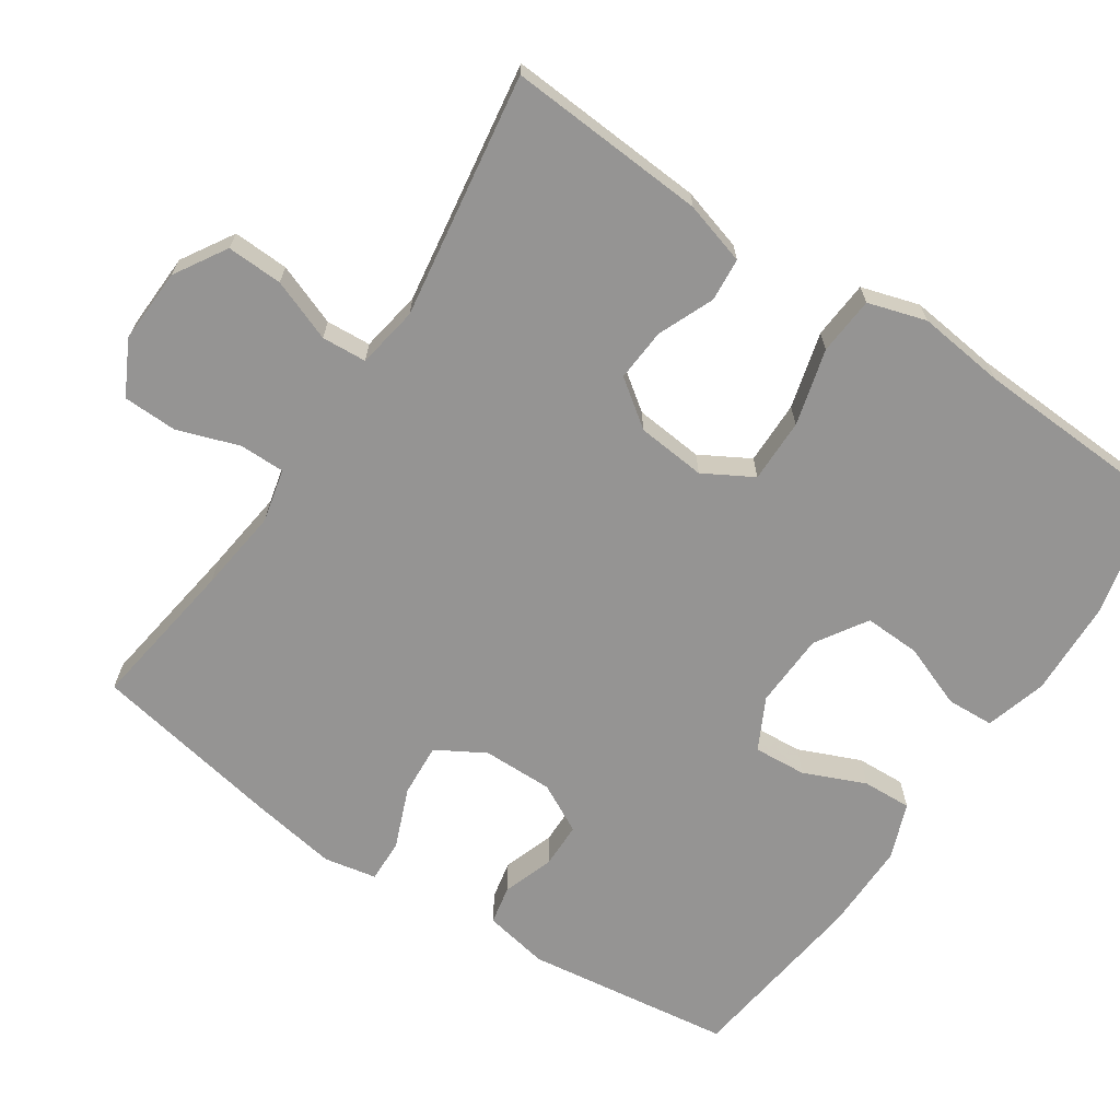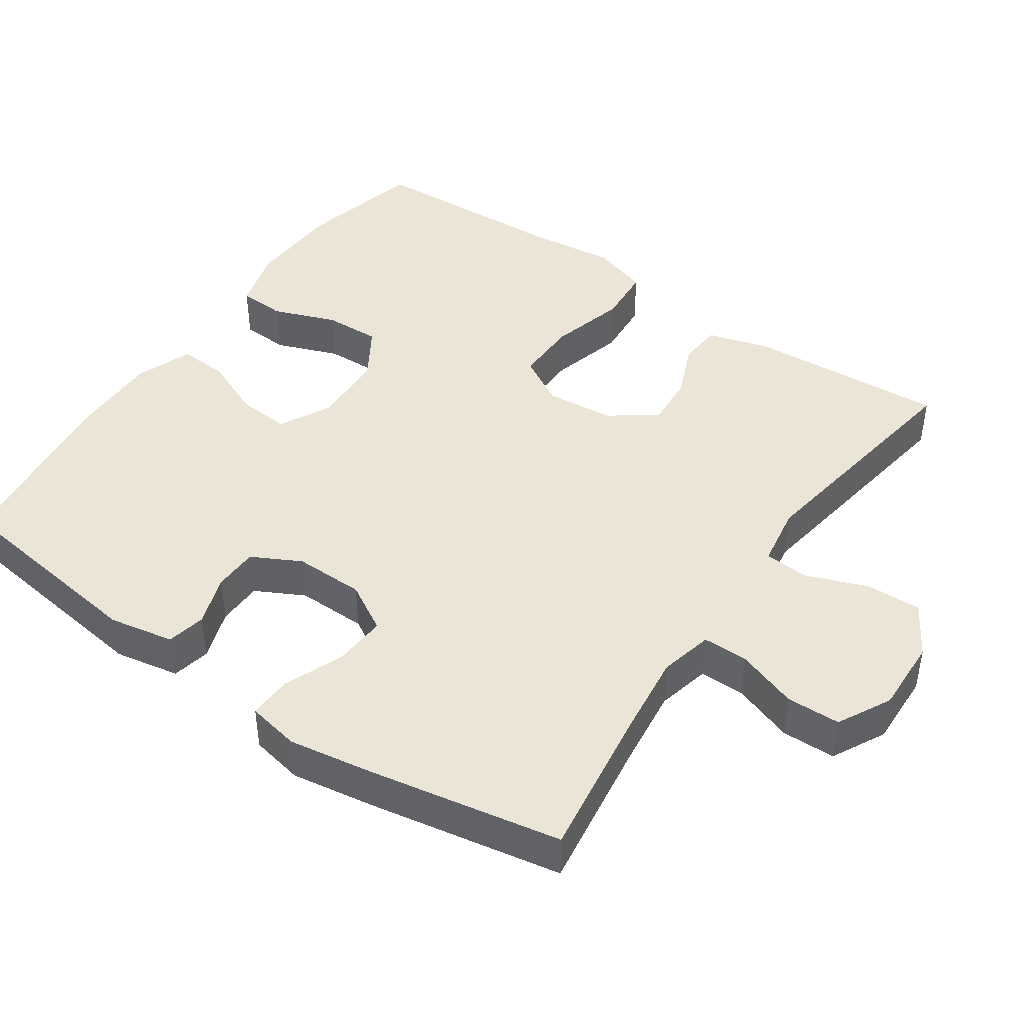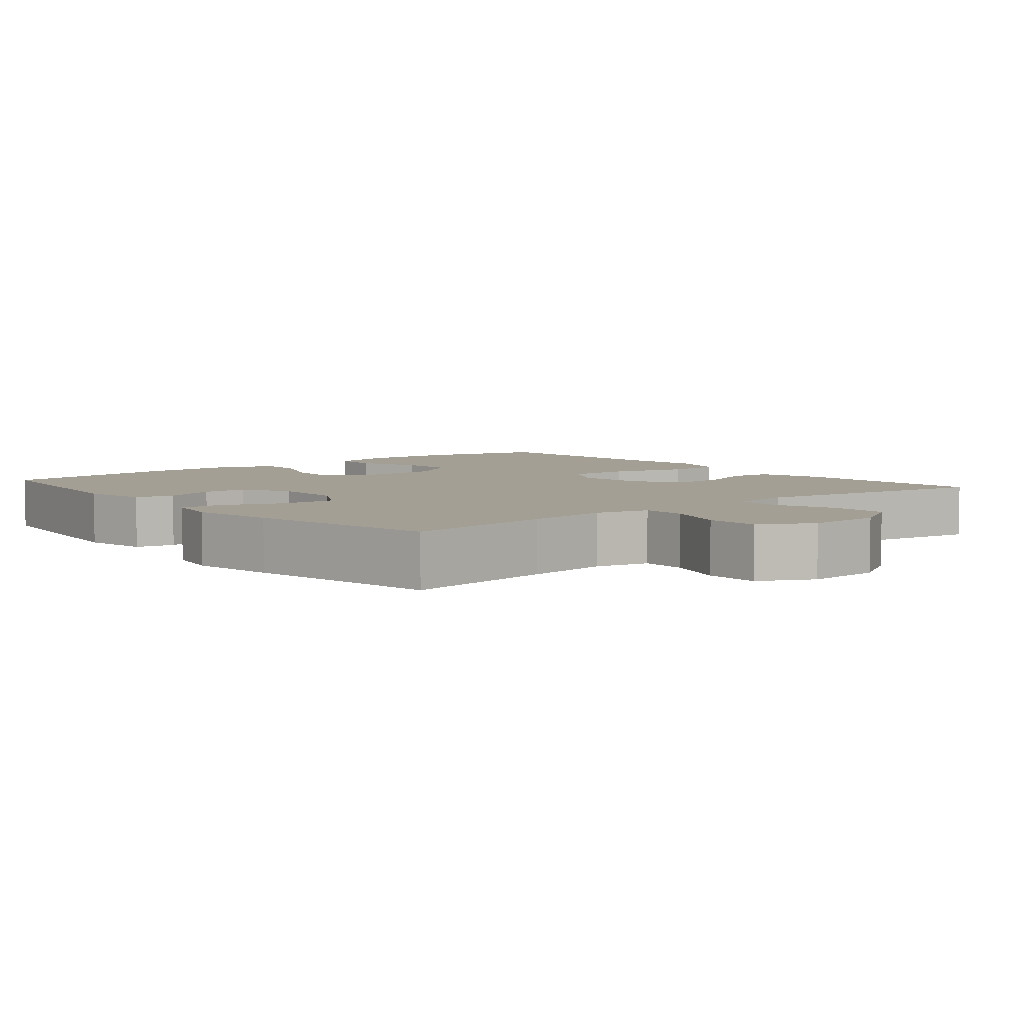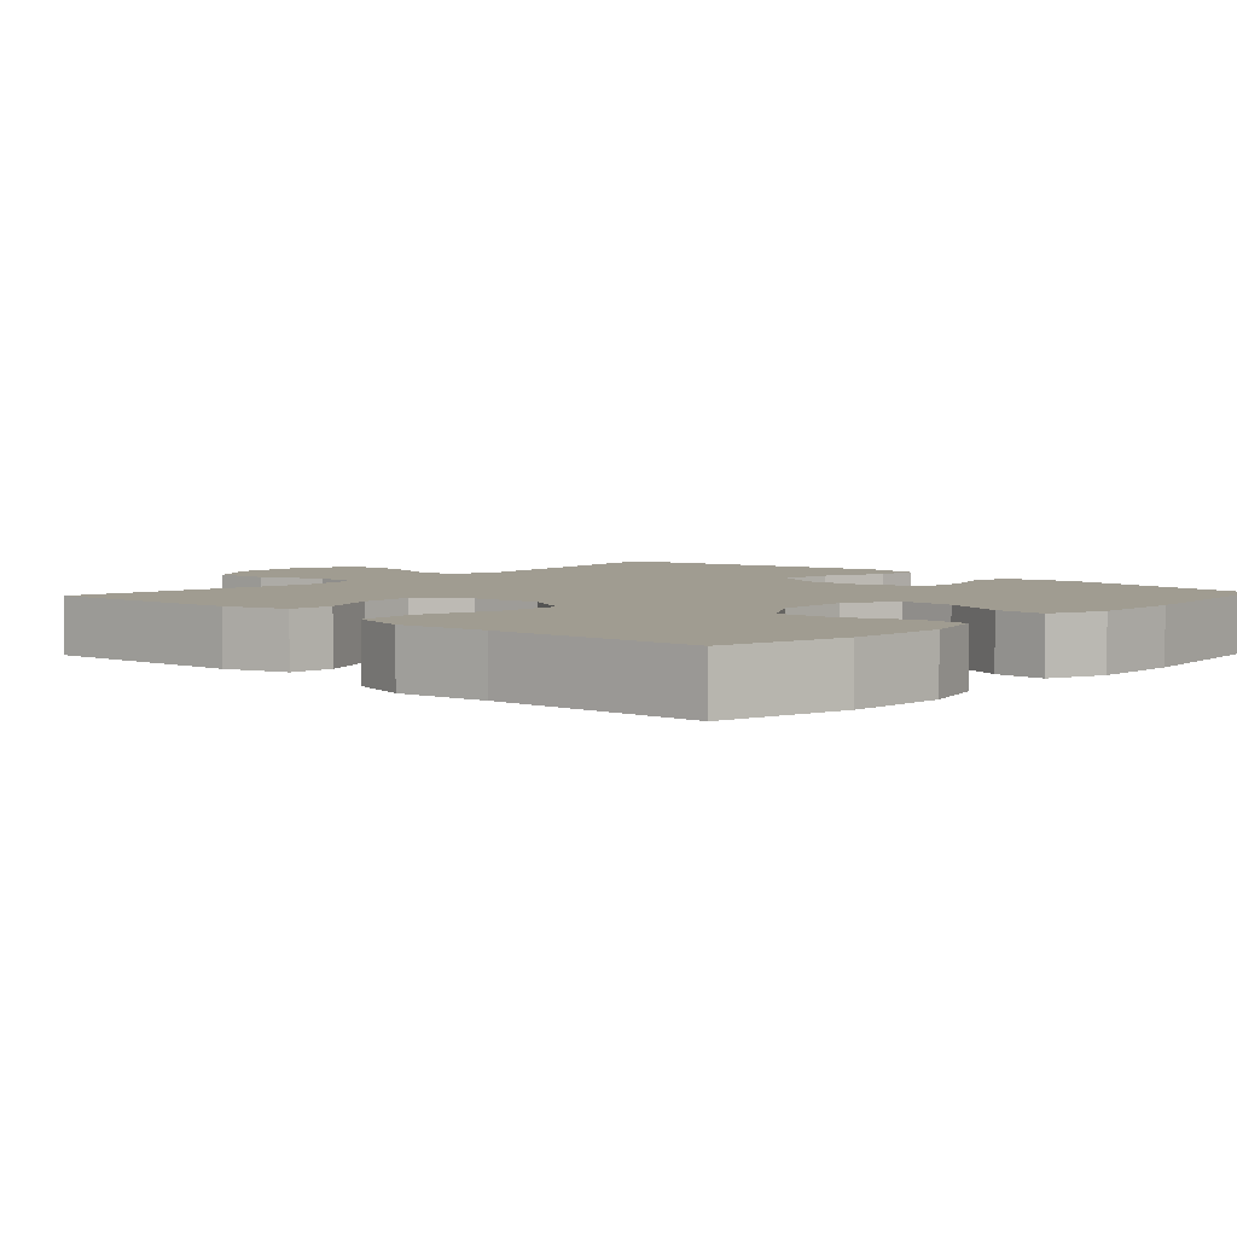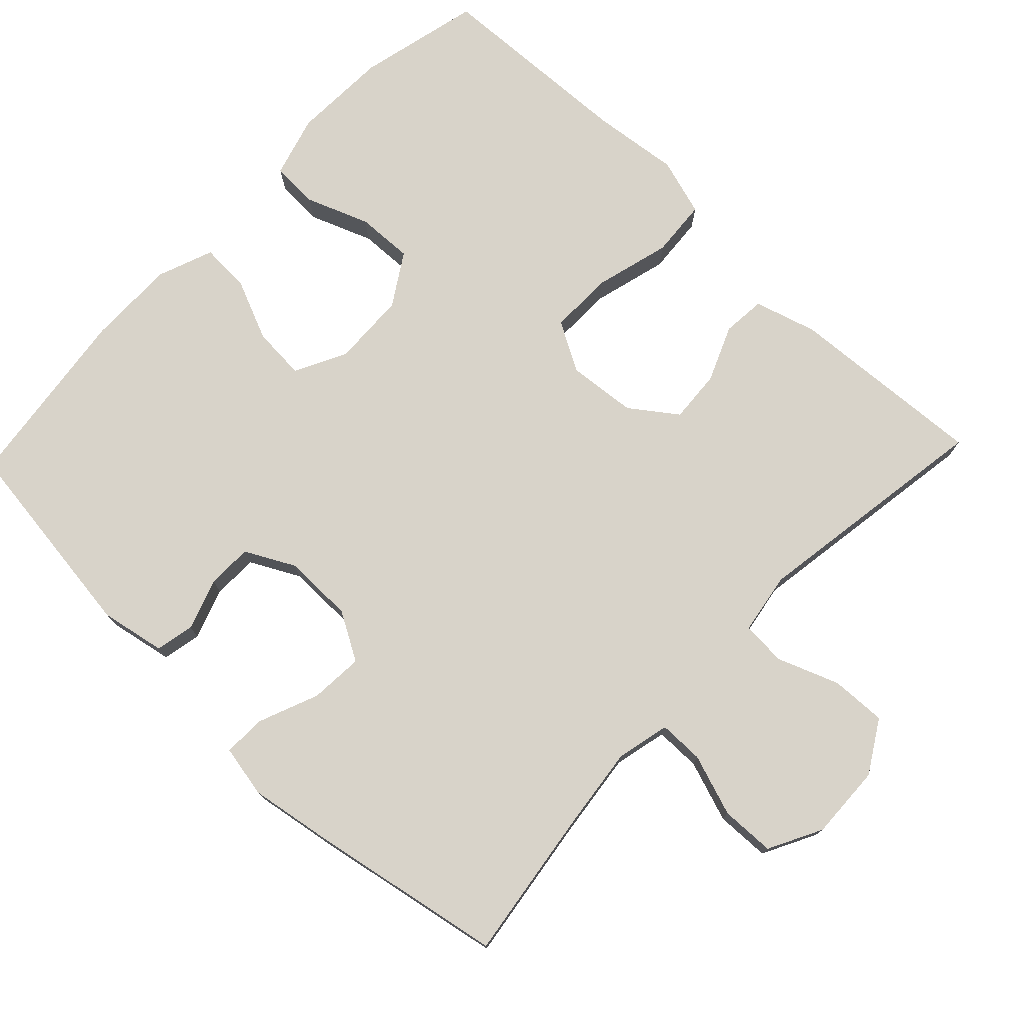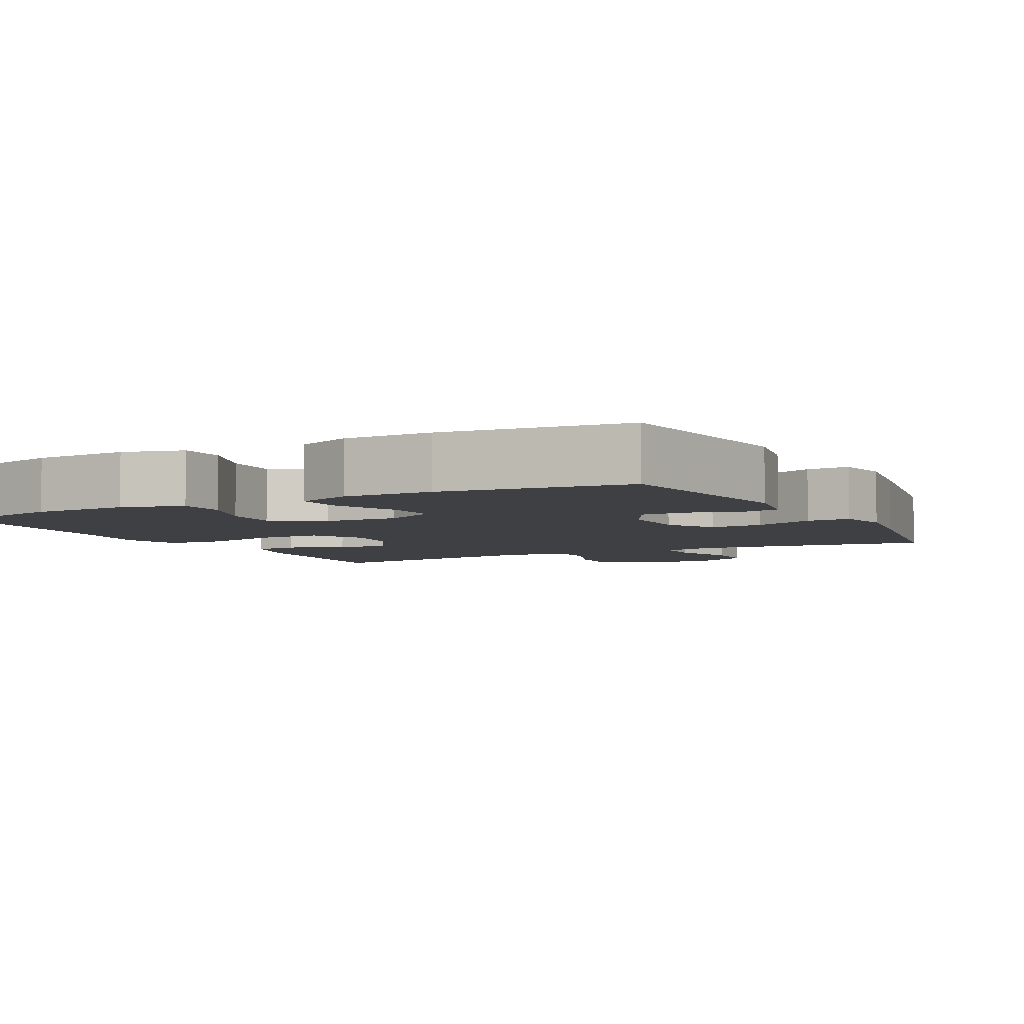
<metadata>
{"format":"obj","ext":"obj","renderer":"f3d","projection":"perspective","resolution":1024,"background":"white","views":[{"elev":-67.2,"azim":-123.8,"up":"+Y"},{"elev":44.2,"azim":124.7,"up":"+Y"},{"elev":5.4,"azim":140.3,"up":"+Y"},{"elev":4.4,"azim":-47.3,"up":"+Y"},{"elev":75.9,"azim":133.6,"up":"+Y"},{"elev":-5.1,"azim":27.9,"up":"+Y"}]}
</metadata>
<code>
v -0.5 0.07 0.5
v -0.332 0.07 0.54
v -0.201 0.07 0.545
v -0.117 0.07 0.521
v -0.114 0.07 0.456
v -0.147 0.07 0.37
v -0.15 0.07 0.293
v -0.08 0.07 0.249
v 0.022 0.07 0.245
v 0.092 0.07 0.281
v 0.087 0.07 0.353
v 0.051 0.07 0.437
v 0.048 0.07 0.504
v 0.124 0.07 0.533
v 0.245 0.07 0.532
v 0.5 0.07 0.5
v 0.538 0.07 0.217
v 0.521 0.07 0.128
v 0.468 0.07 0.117
v 0.398 0.07 0.141
v 0.336 0.07 0.14
v 0.301 0.07 0.073
v 0.302 0.07 -0.023
v 0.34 0.07 -0.089
v 0.413 0.07 -0.084
v 0.495 0.07 -0.051
v 0.554 0.07 -0.049
v 0.568 0.07 -0.121
v 0.549 0.07 -0.237
v 0.5 0.07 -0.5
v 0.292 0.07 -0.47
v 0.178 0.07 -0.456
v 0.105 0.07 -0.473
v 0.105 0.07 -0.535
v 0.134 0.07 -0.619
v 0.132 0.07 -0.693
v 0.059 0.07 -0.731
v -0.043 0.07 -0.727
v -0.114 0.07 -0.684
v -0.111 0.07 -0.608
v -0.079 0.07 -0.524
v -0.083 0.07 -0.463
v -0.167 0.07 -0.449
v -0.5 0.07 -0.5
v -0.482 0.07 -0.229
v -0.457 0.07 -0.144
v -0.398 0.07 -0.139
v -0.322 0.07 -0.171
v -0.25 0.07 -0.176
v -0.204 0.07 -0.113
v -0.195 0.07 -0.019
v -0.233 0.07 0.048
v -0.32 0.07 0.047
v -0.424 0.07 0.019
v -0.503 0.07 0.025
v -0.527 0.07 0.104
v -0.513 0.07 0.224
v -0.5 0 0.5
v -0.332 0 0.54
v -0.201 0 0.545
v -0.117 0 0.521
v -0.114 0 0.456
v -0.147 0 0.37
v -0.15 0 0.293
v -0.08 0 0.249
v 0.022 0 0.245
v 0.092 0 0.281
v 0.087 0 0.353
v 0.051 0 0.437
v 0.048 0 0.504
v 0.124 0 0.533
v 0.245 0 0.532
v 0.5 0 0.5
v 0.538 0 0.217
v 0.521 0 0.128
v 0.468 0 0.117
v 0.398 0 0.141
v 0.336 0 0.14
v 0.301 0 0.073
v 0.302 0 -0.023
v 0.34 0 -0.089
v 0.413 0 -0.084
v 0.495 0 -0.051
v 0.554 0 -0.049
v 0.568 0 -0.121
v 0.549 0 -0.237
v 0.5 0 -0.5
v 0.292 0 -0.47
v 0.178 0 -0.456
v 0.105 0 -0.473
v 0.105 0 -0.535
v 0.134 0 -0.619
v 0.132 0 -0.693
v 0.059 0 -0.731
v -0.043 0 -0.727
v -0.114 0 -0.684
v -0.111 0 -0.608
v -0.079 0 -0.524
v -0.083 0 -0.463
v -0.167 0 -0.449
v -0.5 0 -0.5
v -0.482 0 -0.229
v -0.457 0 -0.144
v -0.398 0 -0.139
v -0.322 0 -0.171
v -0.25 0 -0.176
v -0.204 0 -0.113
v -0.195 0 -0.019
v -0.233 0 0.048
v -0.32 0 0.047
v -0.424 0 0.019
v -0.503 0 0.025
v -0.527 0 0.104
v -0.513 0 0.224
f 54 55 56 57
f 53 54 57 1
f 52 53 1 2
f 51 52 2 3
f 45 46 47 48
f 43 44 45 48
f 42 43 48 49
f 38 39 40 41
f 38 41 42
f 37 38 42
f 34 35 36 37
f 33 34 37 42
f 32 33 42 49
f 28 29 30 31
f 25 26 27 28
f 24 25 28 31
f 23 24 31 32
f 17 18 19 20
f 17 20 21
f 16 17 21
f 15 16 21 22
f 11 12 13 14
f 10 11 14 15
f 3 4 5 6
f 51 3 6 7
f 50 51 7 8
f 23 32 49 50
f 23 50 8 9
f 10 15 22 23
f 9 10 23
f 114 113 112 111
f 58 114 111 110
f 59 58 110 109
f 60 59 109 108
f 105 104 103 102
f 105 102 101 100
f 106 105 100 99
f 98 97 96 95
f 99 98 95
f 99 95 94
f 94 93 92 91
f 99 94 91 90
f 106 99 90 89
f 88 87 86 85
f 85 84 83 82
f 88 85 82 81
f 89 88 81 80
f 77 76 75 74
f 78 77 74
f 78 74 73
f 79 78 73 72
f 71 70 69 68
f 72 71 68 67
f 63 62 61 60
f 64 63 60 108
f 65 64 108 107
f 107 106 89 80
f 66 65 107 80
f 80 79 72 67
f 80 67 66
f 1 58 59 2
f 2 59 60 3
f 3 60 61 4
f 4 61 62 5
f 5 62 63 6
f 6 63 64 7
f 7 64 65 8
f 8 65 66 9
f 9 66 67 10
f 10 67 68 11
f 11 68 69 12
f 12 69 70 13
f 13 70 71 14
f 14 71 72 15
f 15 72 73 16
f 16 73 74 17
f 17 74 75 18
f 18 75 76 19
f 19 76 77 20
f 20 77 78 21
f 21 78 79 22
f 22 79 80 23
f 23 80 81 24
f 24 81 82 25
f 25 82 83 26
f 26 83 84 27
f 27 84 85 28
f 28 85 86 29
f 29 86 87 30
f 30 87 88 31
f 31 88 89 32
f 32 89 90 33
f 33 90 91 34
f 34 91 92 35
f 35 92 93 36
f 36 93 94 37
f 37 94 95 38
f 38 95 96 39
f 39 96 97 40
f 40 97 98 41
f 41 98 99 42
f 42 99 100 43
f 43 100 101 44
f 44 101 102 45
f 45 102 103 46
f 46 103 104 47
f 47 104 105 48
f 48 105 106 49
f 49 106 107 50
f 50 107 108 51
f 51 108 109 52
f 52 109 110 53
f 53 110 111 54
f 54 111 112 55
f 55 112 113 56
f 56 113 114 57
f 57 114 58 1

</code>
